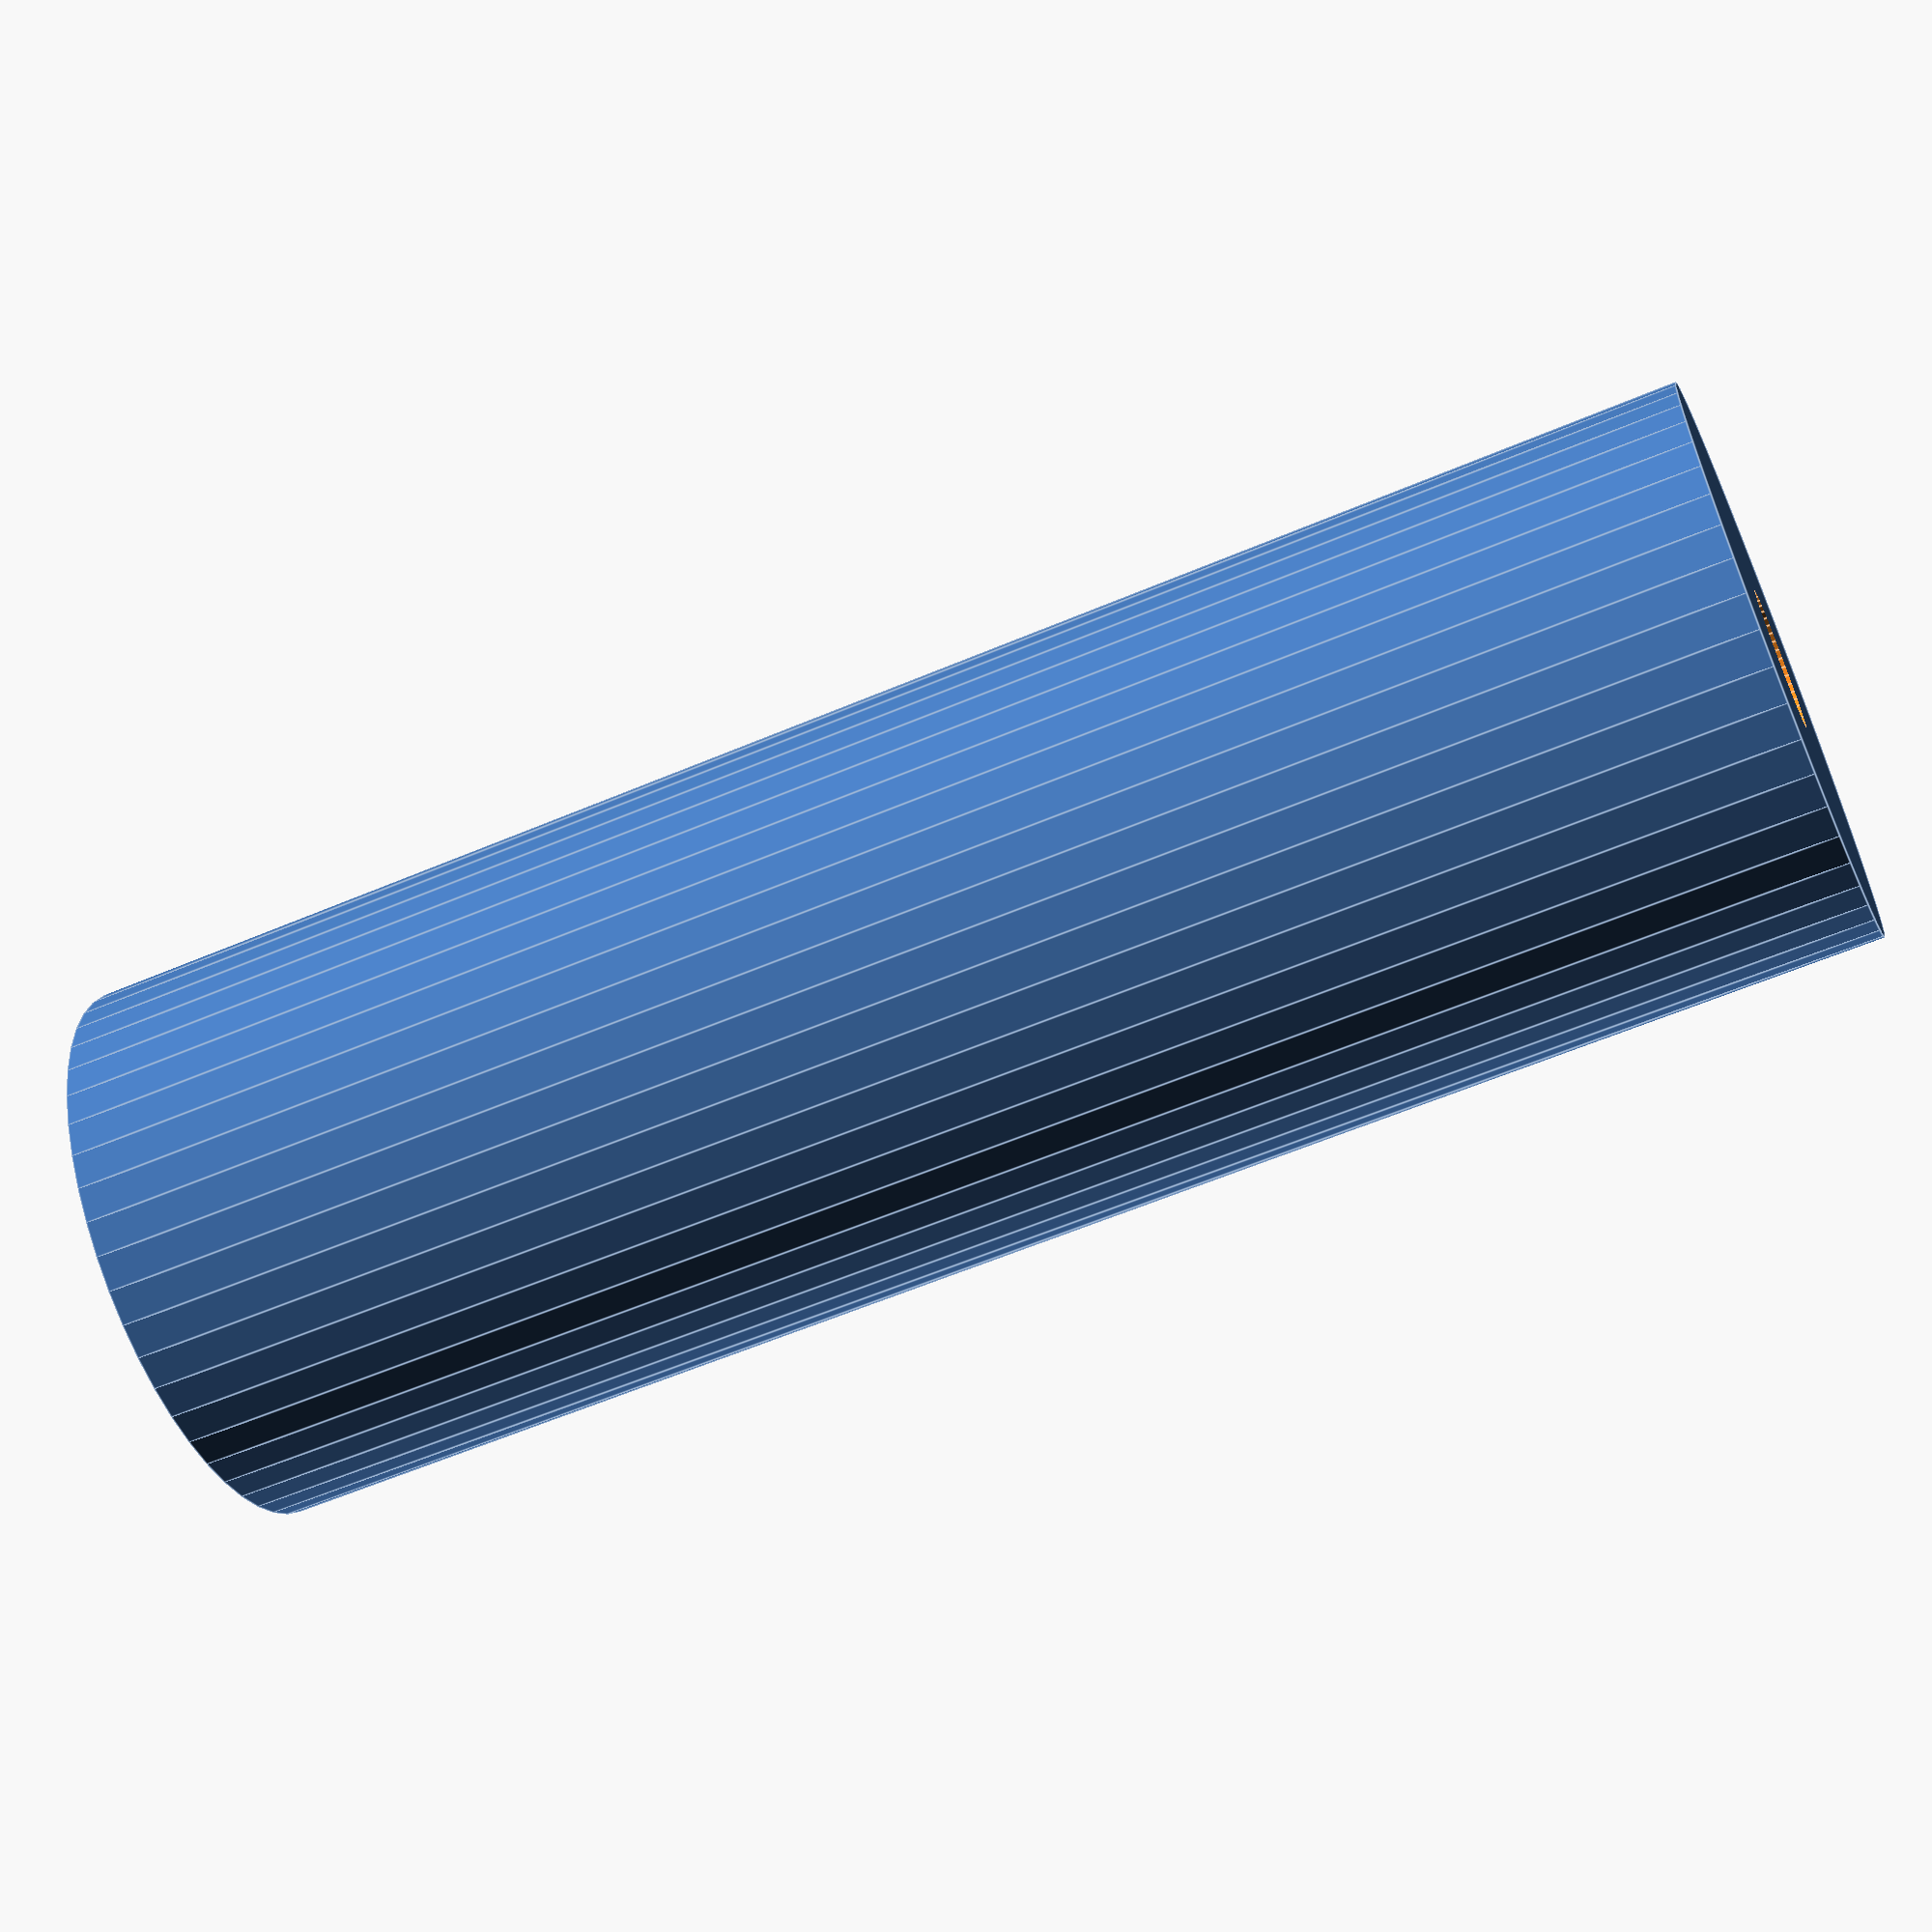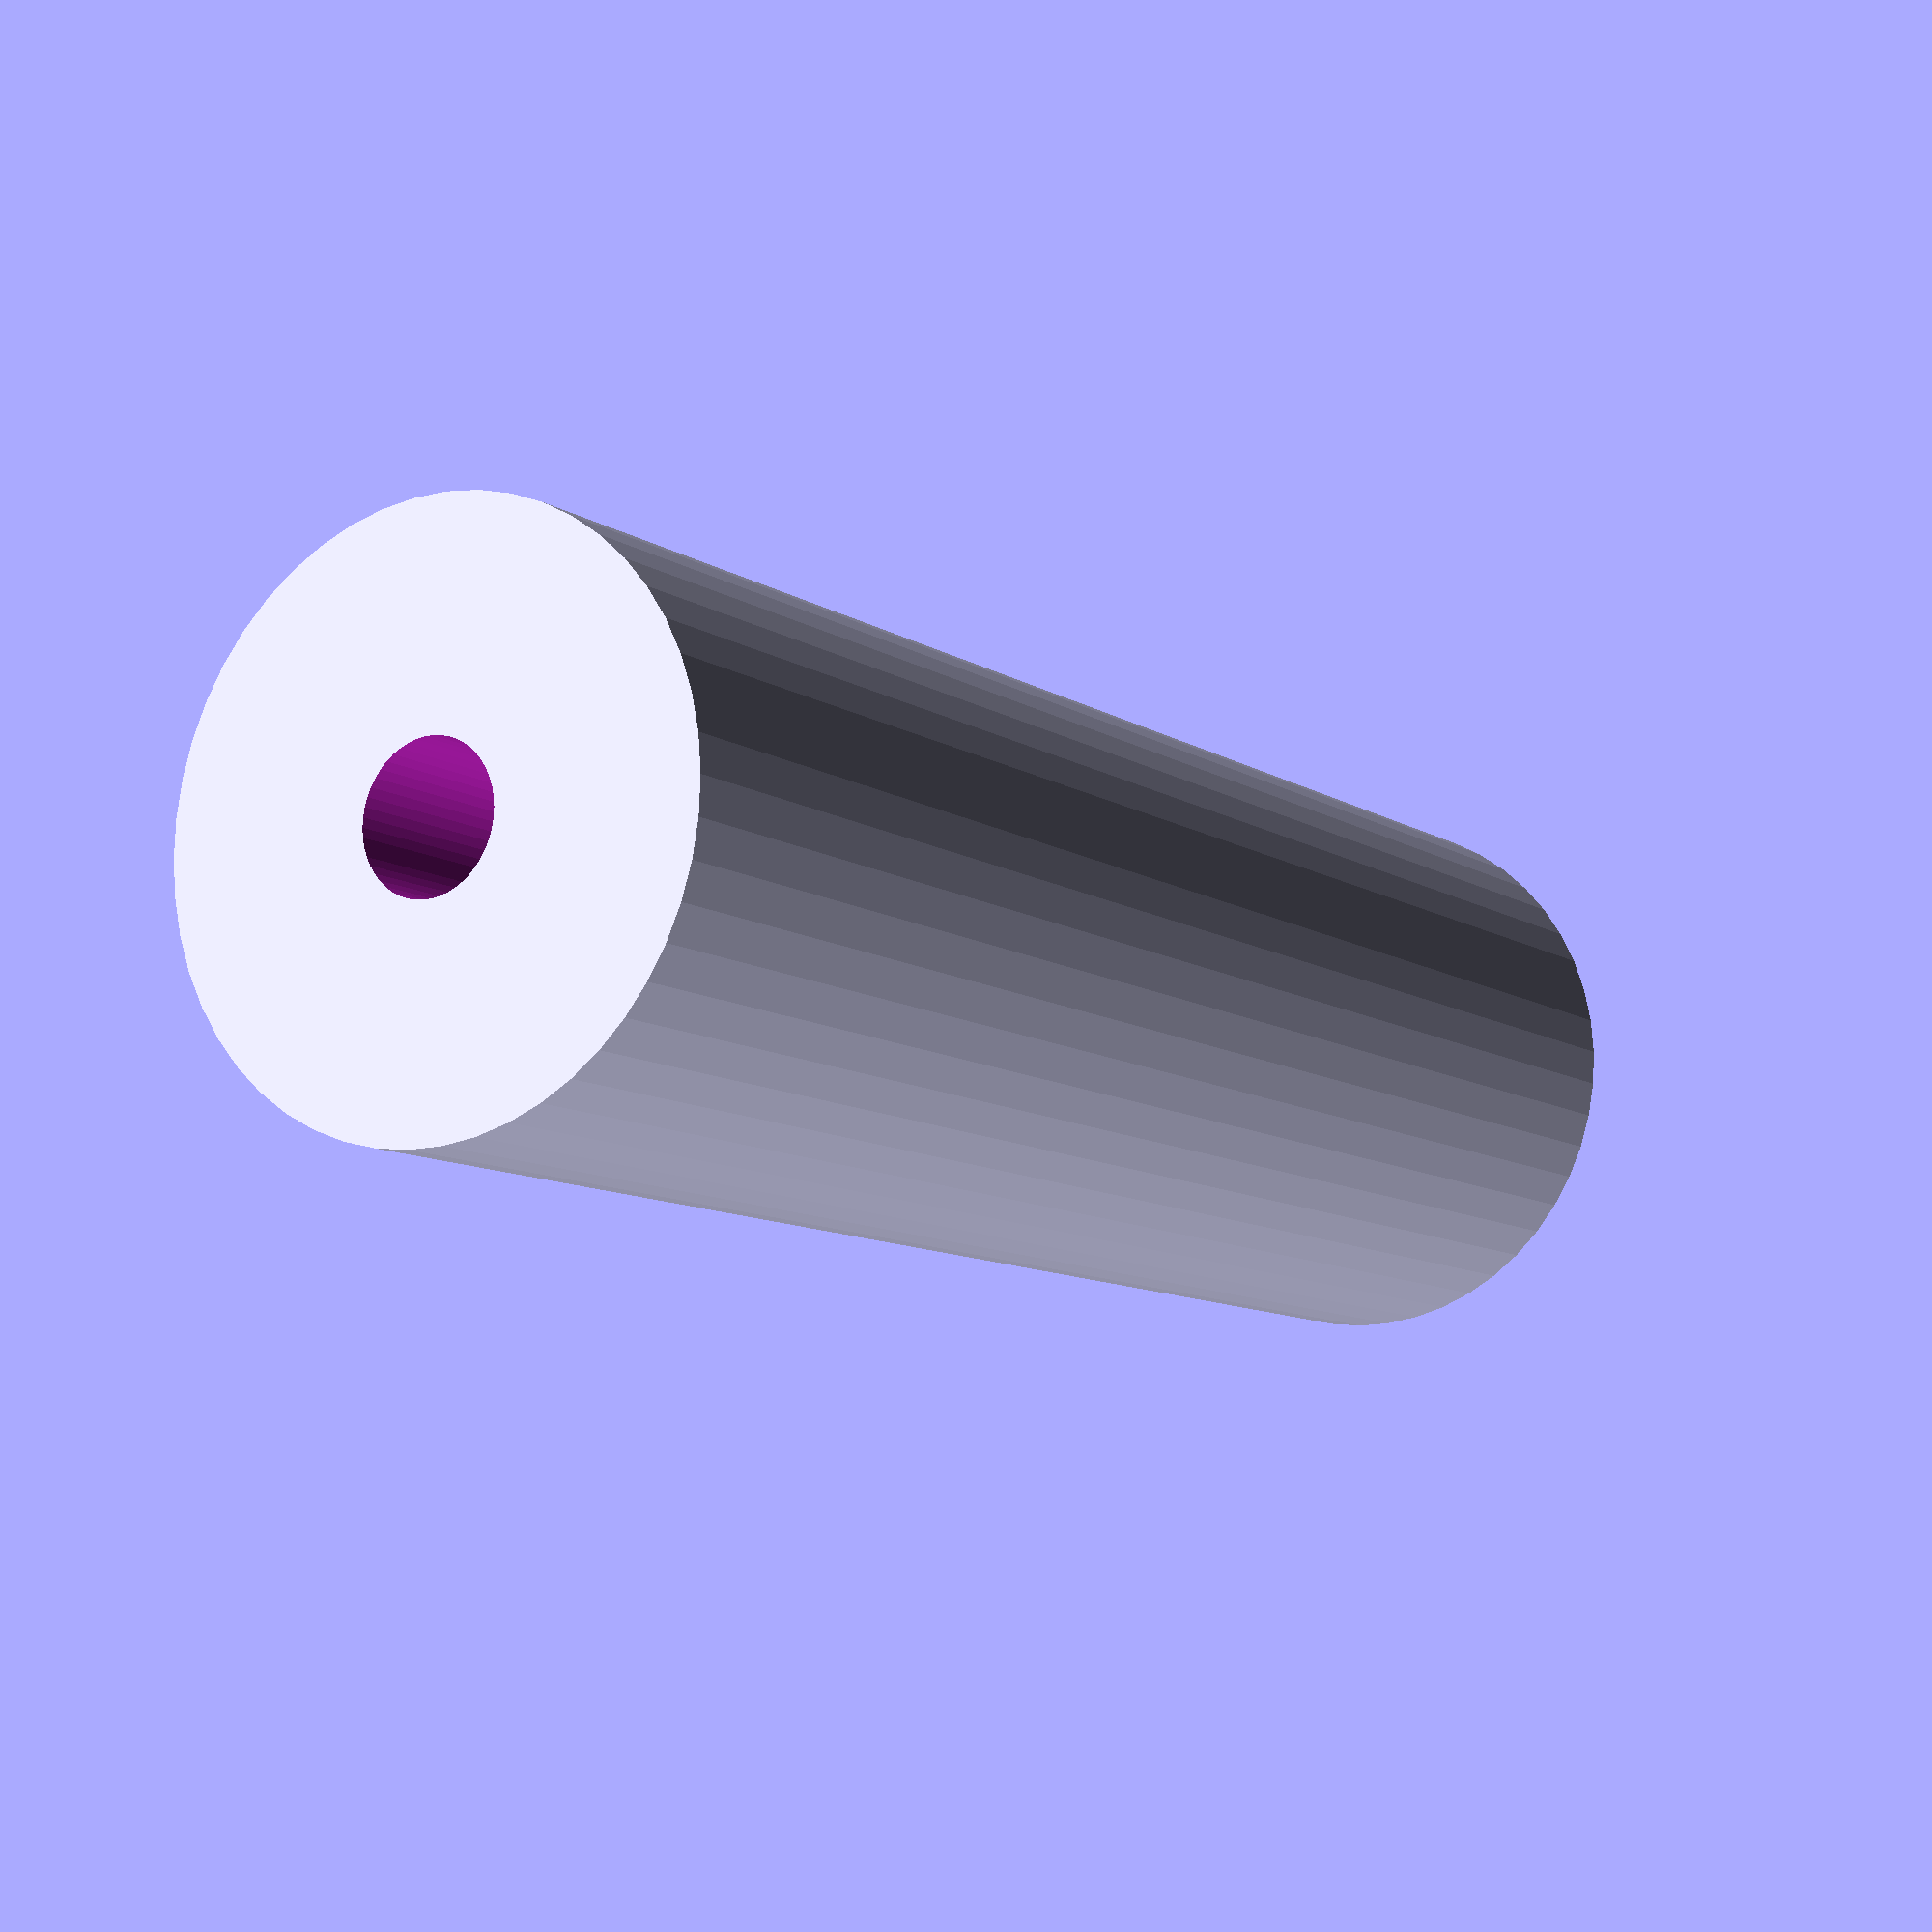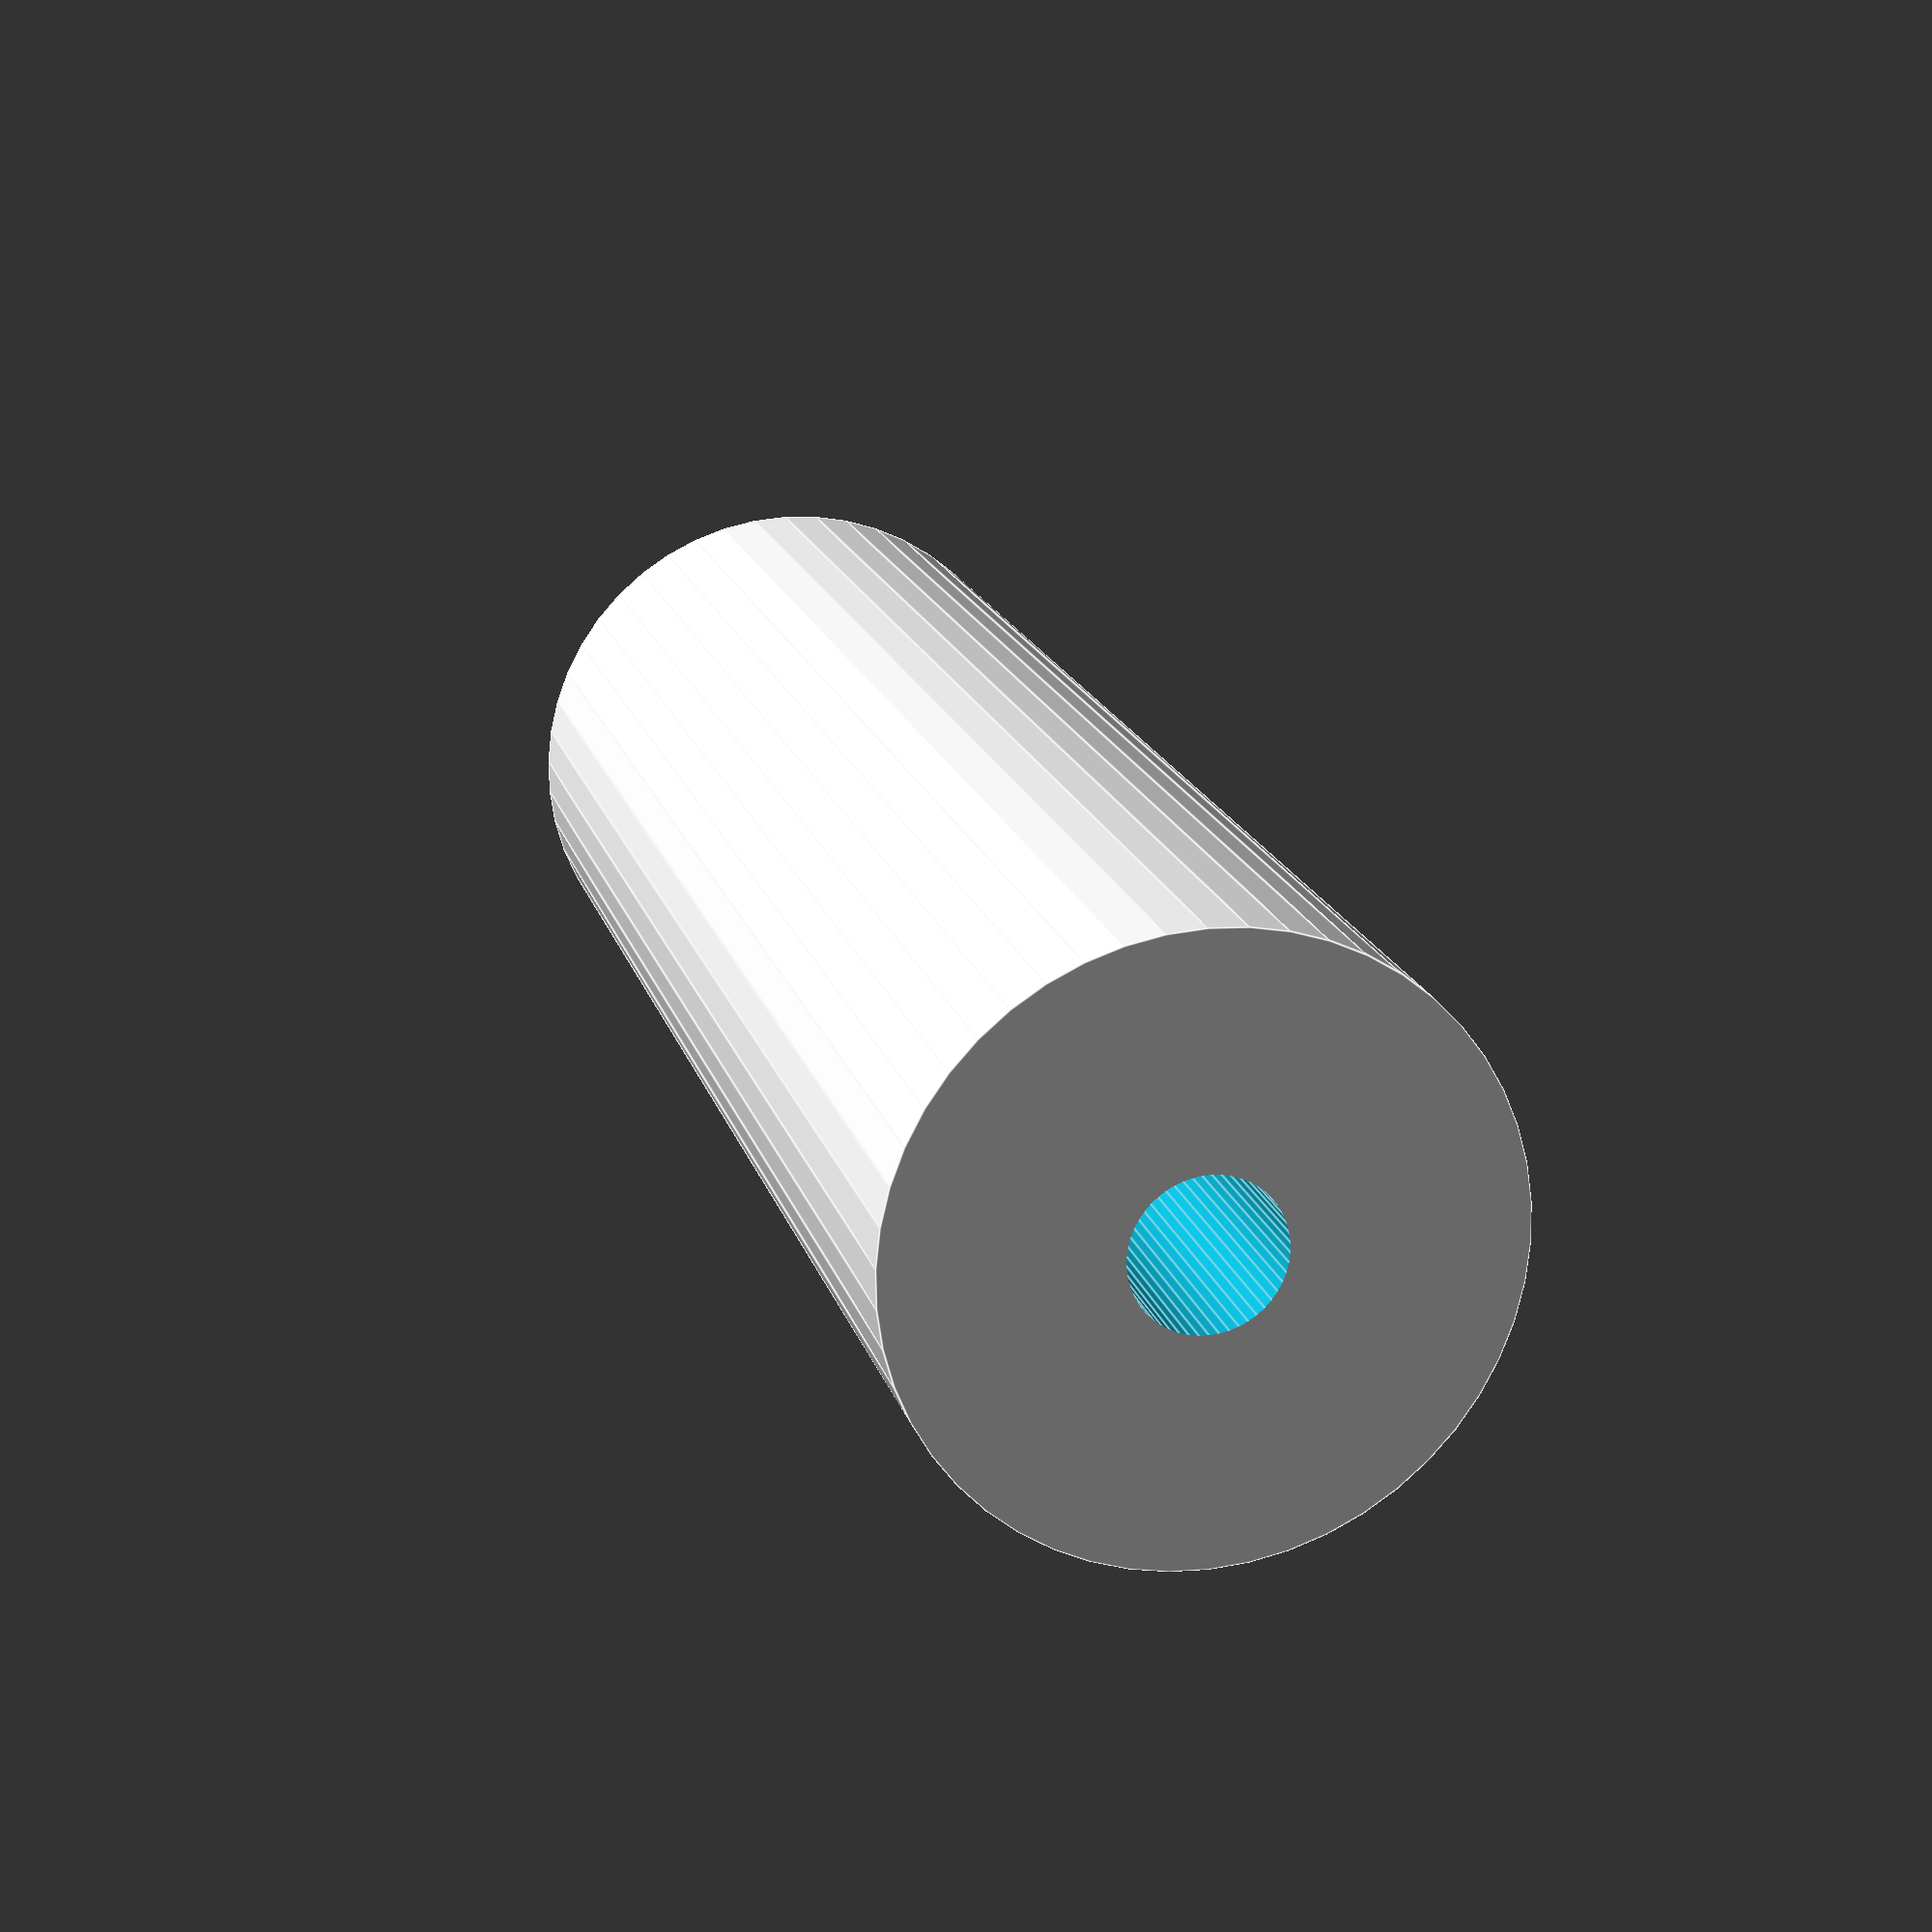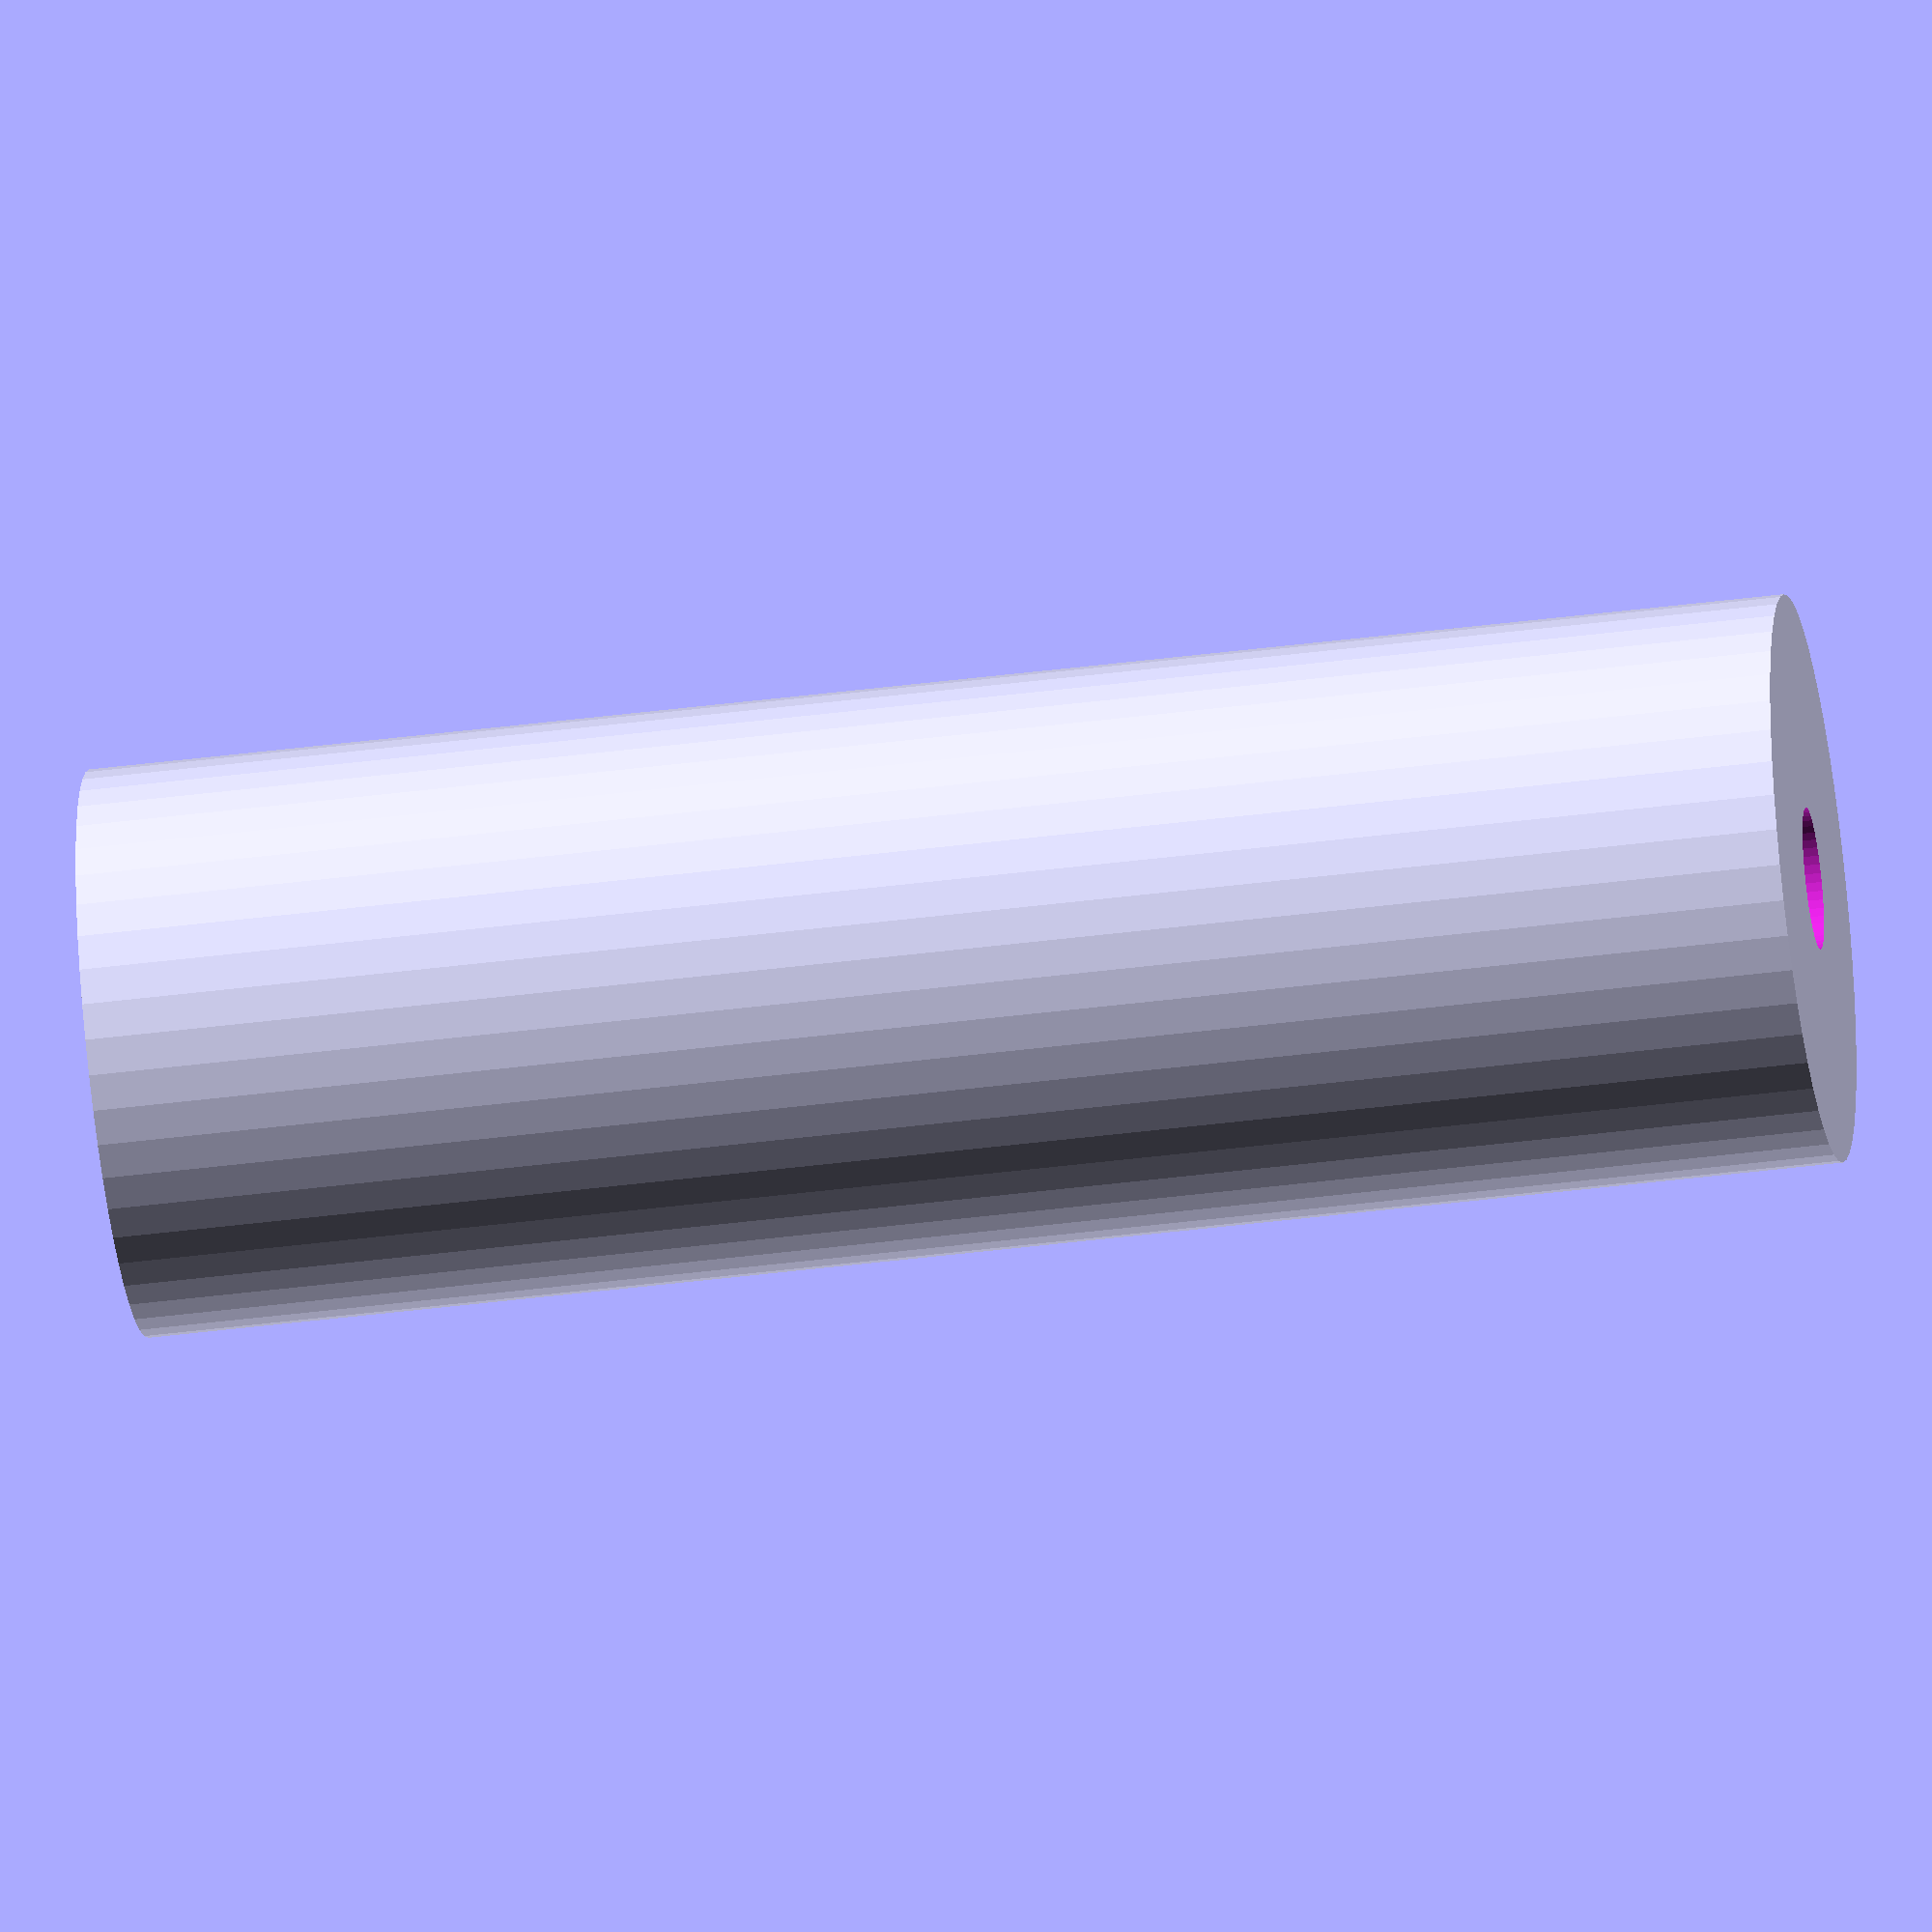
<openscad>
$fn = 50;


difference() {
	union() {
		translate(v = [0, 0, -39.0000000000]) {
			cylinder(h = 78, r = 13.0000000000);
		}
	}
	union() {
		translate(v = [0, 0, -100.0000000000]) {
			cylinder(h = 200, r = 3.2500000000);
		}
	}
}
</openscad>
<views>
elev=59.5 azim=168.1 roll=293.6 proj=p view=edges
elev=10.1 azim=128.7 roll=32.4 proj=p view=wireframe
elev=343.1 azim=240.2 roll=346.3 proj=p view=edges
elev=222.5 azim=341.8 roll=81.3 proj=o view=wireframe
</views>
